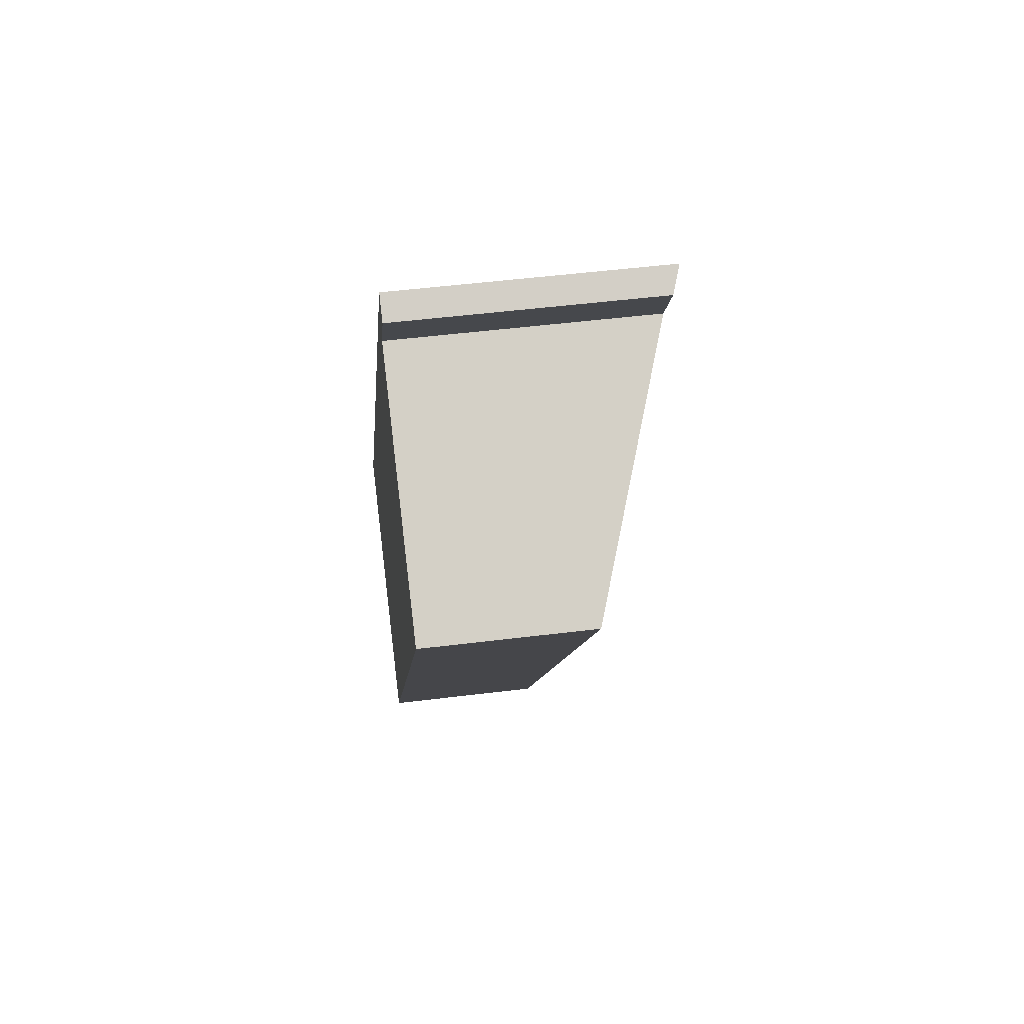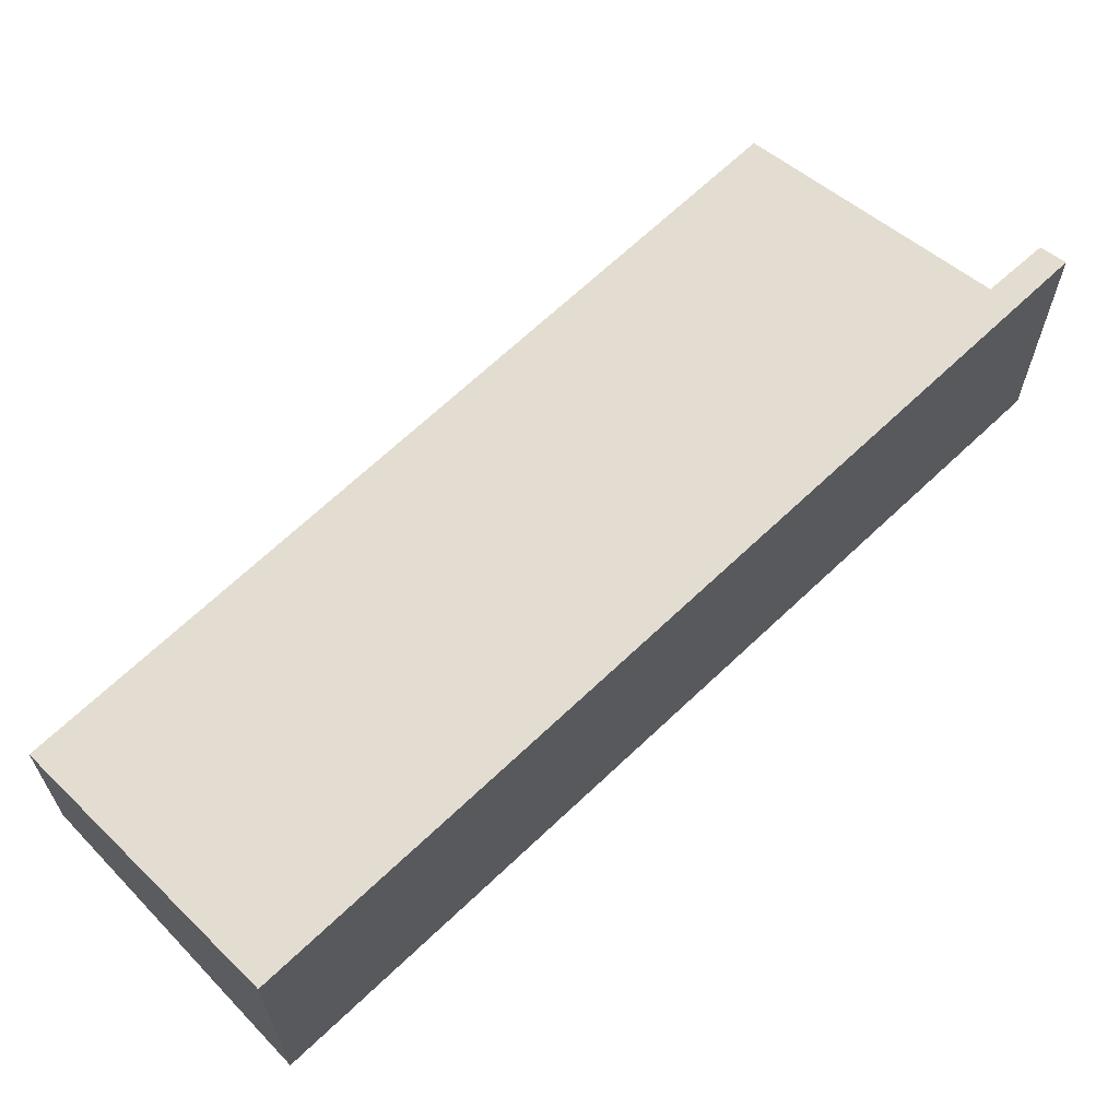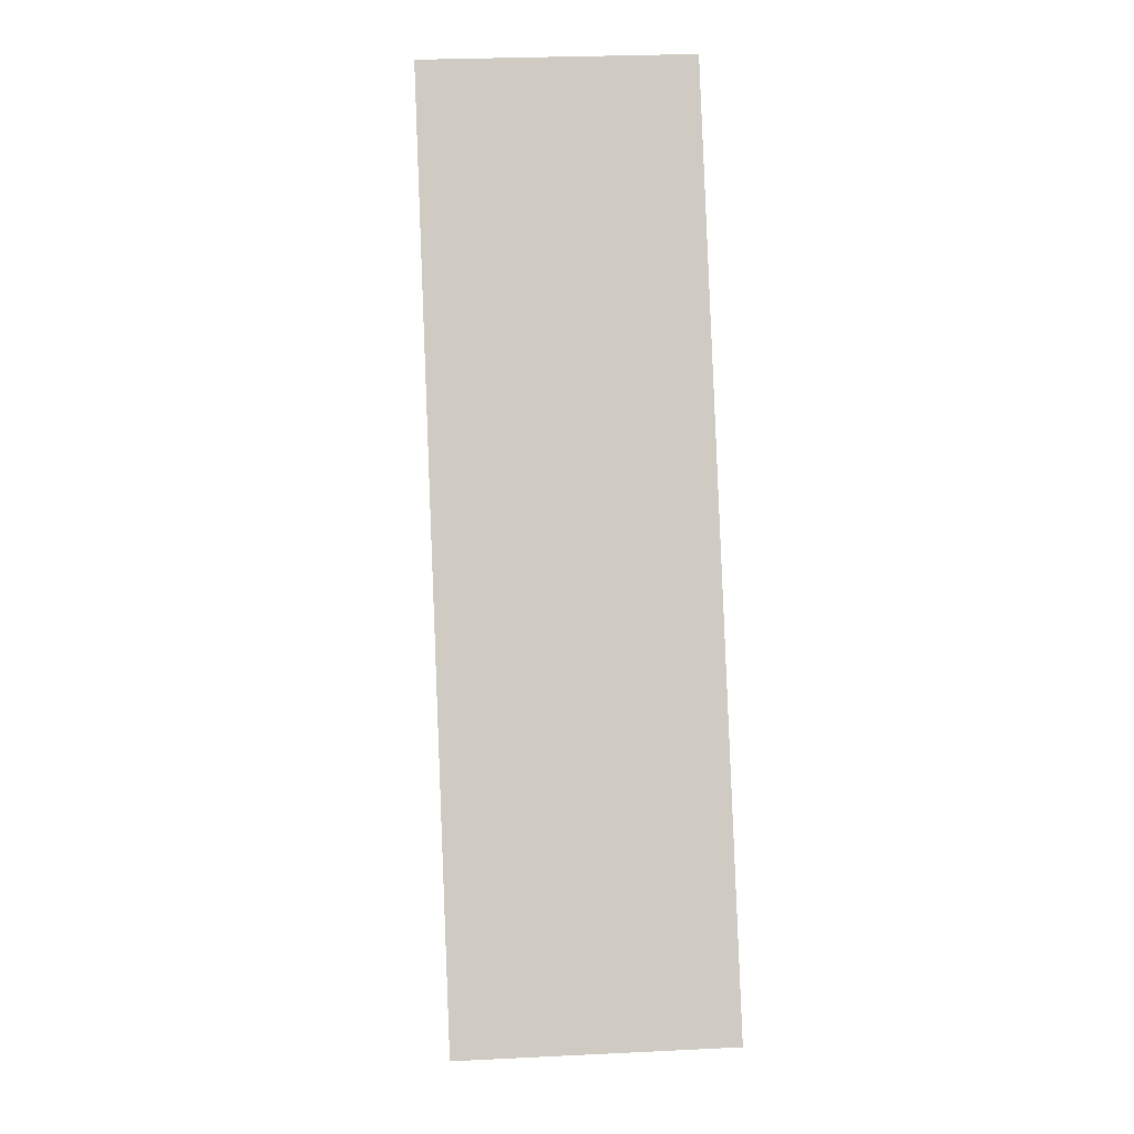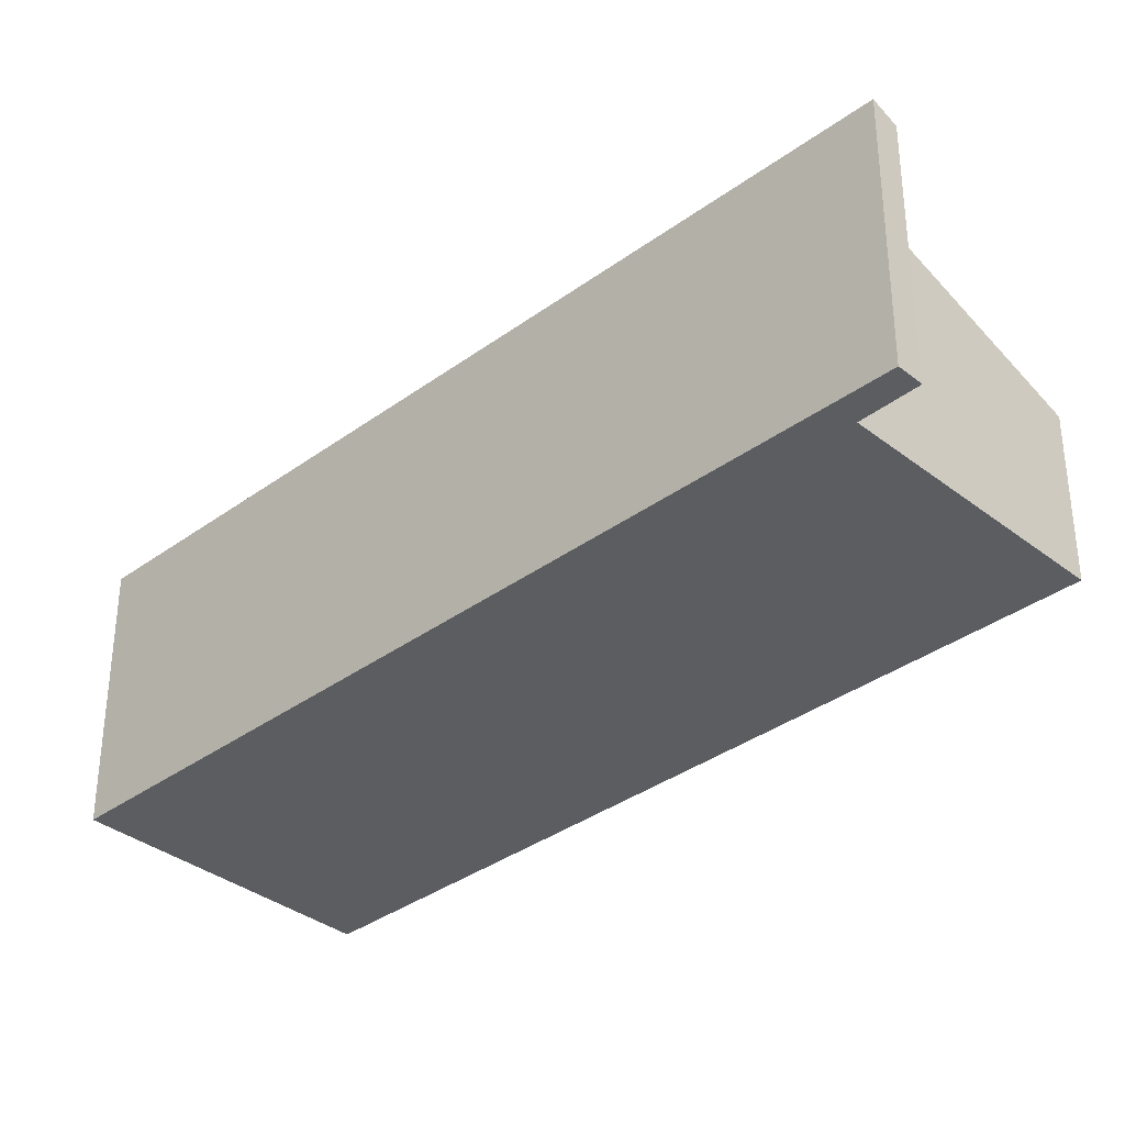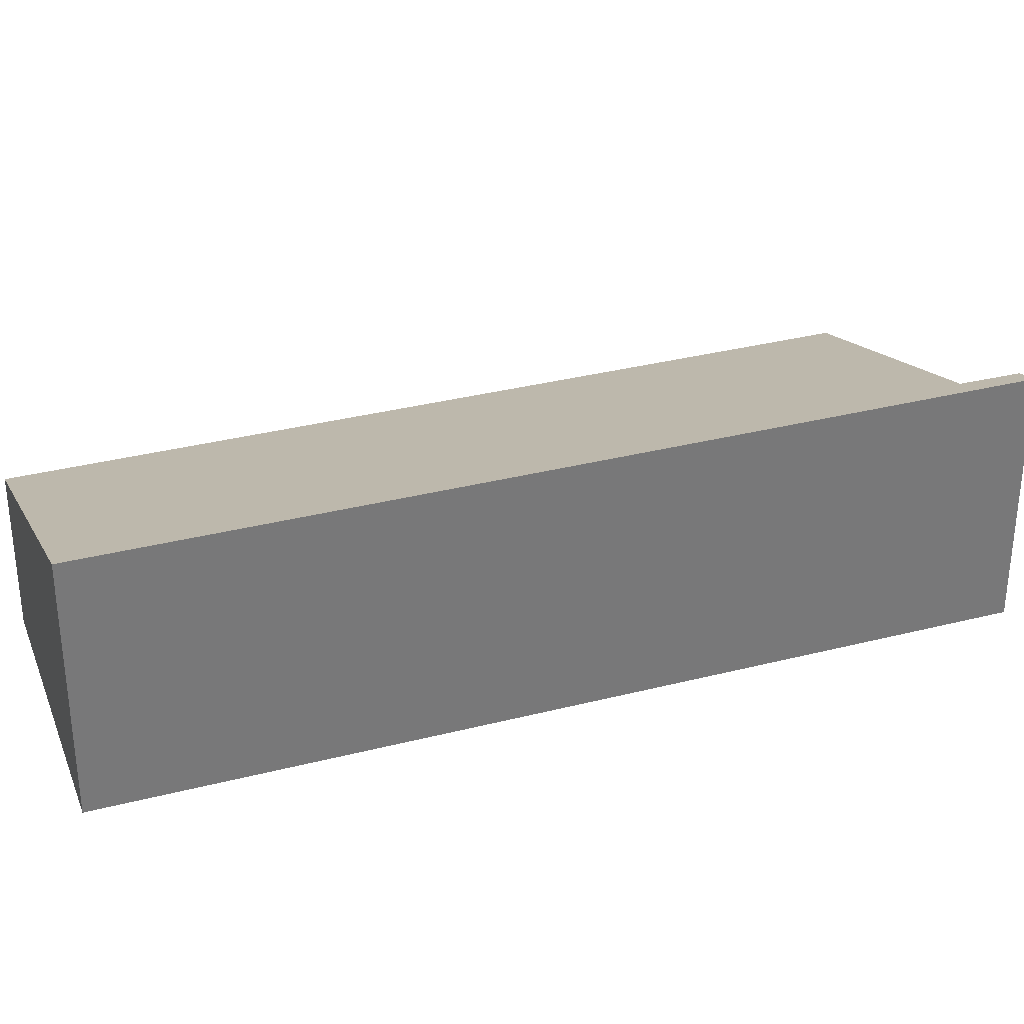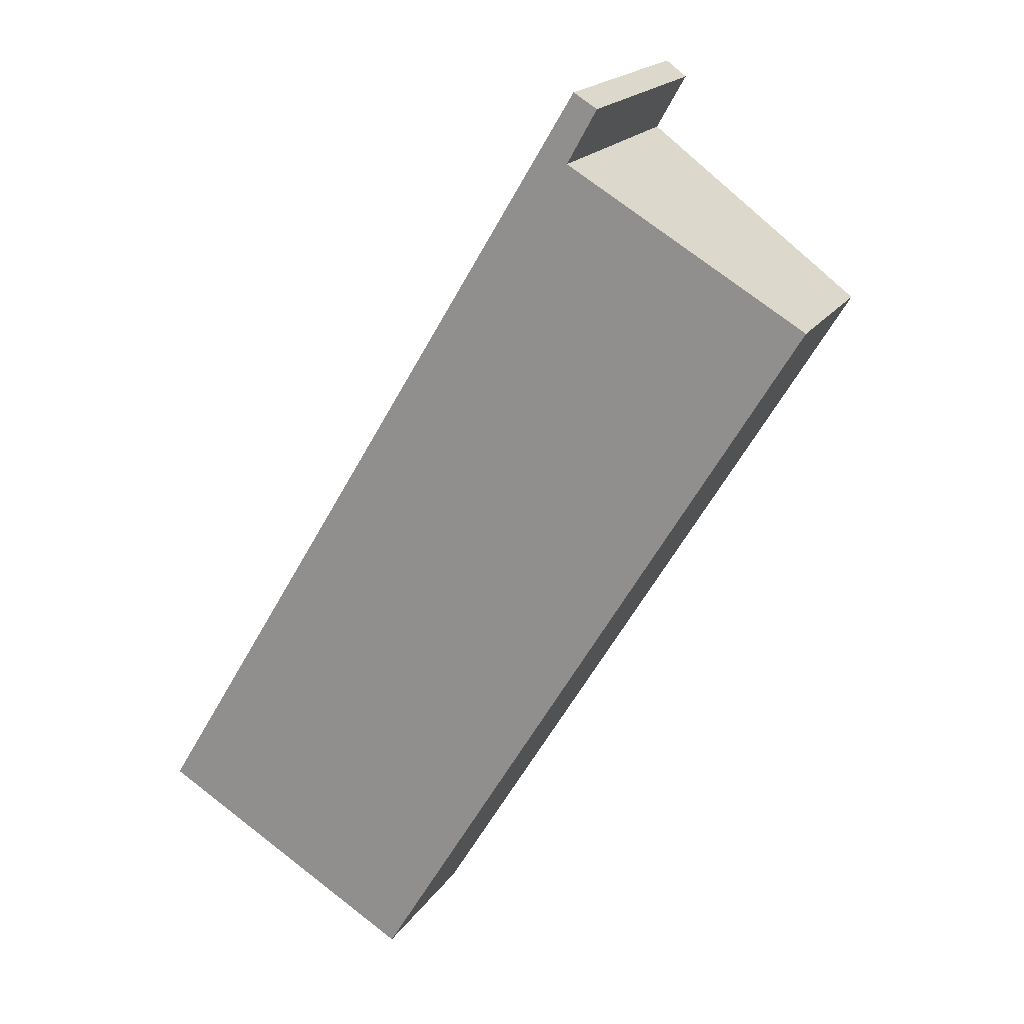
<metadata>
{"format":"obj","ext":"obj","renderer":"f3d","projection":"perspective","resolution":1024,"background":"white","views":[{"elev":51.0,"azim":82.3,"up":"+Z"},{"elev":66.9,"azim":-102.7,"up":"+Y"},{"elev":26.7,"azim":-94.4,"up":"+Z"},{"elev":-35.6,"azim":-15.1,"up":"+Y"},{"elev":33.1,"azim":-78.5,"up":"+Y"},{"elev":18.7,"azim":23.1,"up":"+Z"}]}
</metadata>
<code>
v  4.356 2.719 -2.574
v  7.676 4.217 11.85
v  11.63 2.714 9.521
v  7.309 4.376 12.19
v  0 4.376 2.68e-16
v  0.571 4.159 -0.338
v  7.725 4.218 11.94
v  7.882 4.336 12.91
v  8.168 4.227 12.73
v  7.778 4.376 12.97
v  7.778 -7.941e-16 12.97
v  8.168 -7.797e-16 12.73
v  7.882 -7.903e-16 12.91
v  7.676 -7.258e-16 11.85
v  11.63 -5.83e-16 9.521
v  7.725 -7.312e-16 11.94
v  4.356 1.576e-16 -2.574
v  0.571 2.07e-17 -0.338
v  0 0 0
v  7.309 -7.462e-16 12.19
g defaultobject
f 1 2 3
f 2 1 4
f 4 1 5
f 5 1 6
f 7 8 9
f 8 7 10
f 10 7 4
f 4 7 2
f 11 8 10
f 8 11 9
f 9 11 12
f 12 11 13
f 14 3 2
f 3 14 15
f 12 7 9
f 7 12 2
f 2 12 14
f 14 12 16
f 3 17 1
f 17 3 15
f 17 6 1
f 6 17 18
f 6 18 5
f 5 18 19
f 19 4 5
f 4 19 20
f 4 20 10
f 10 20 11
f 15 18 17
f 18 15 19
f 19 15 14
f 19 14 20
f 20 14 16
f 20 16 12
f 20 12 13
f 20 13 11

</code>
